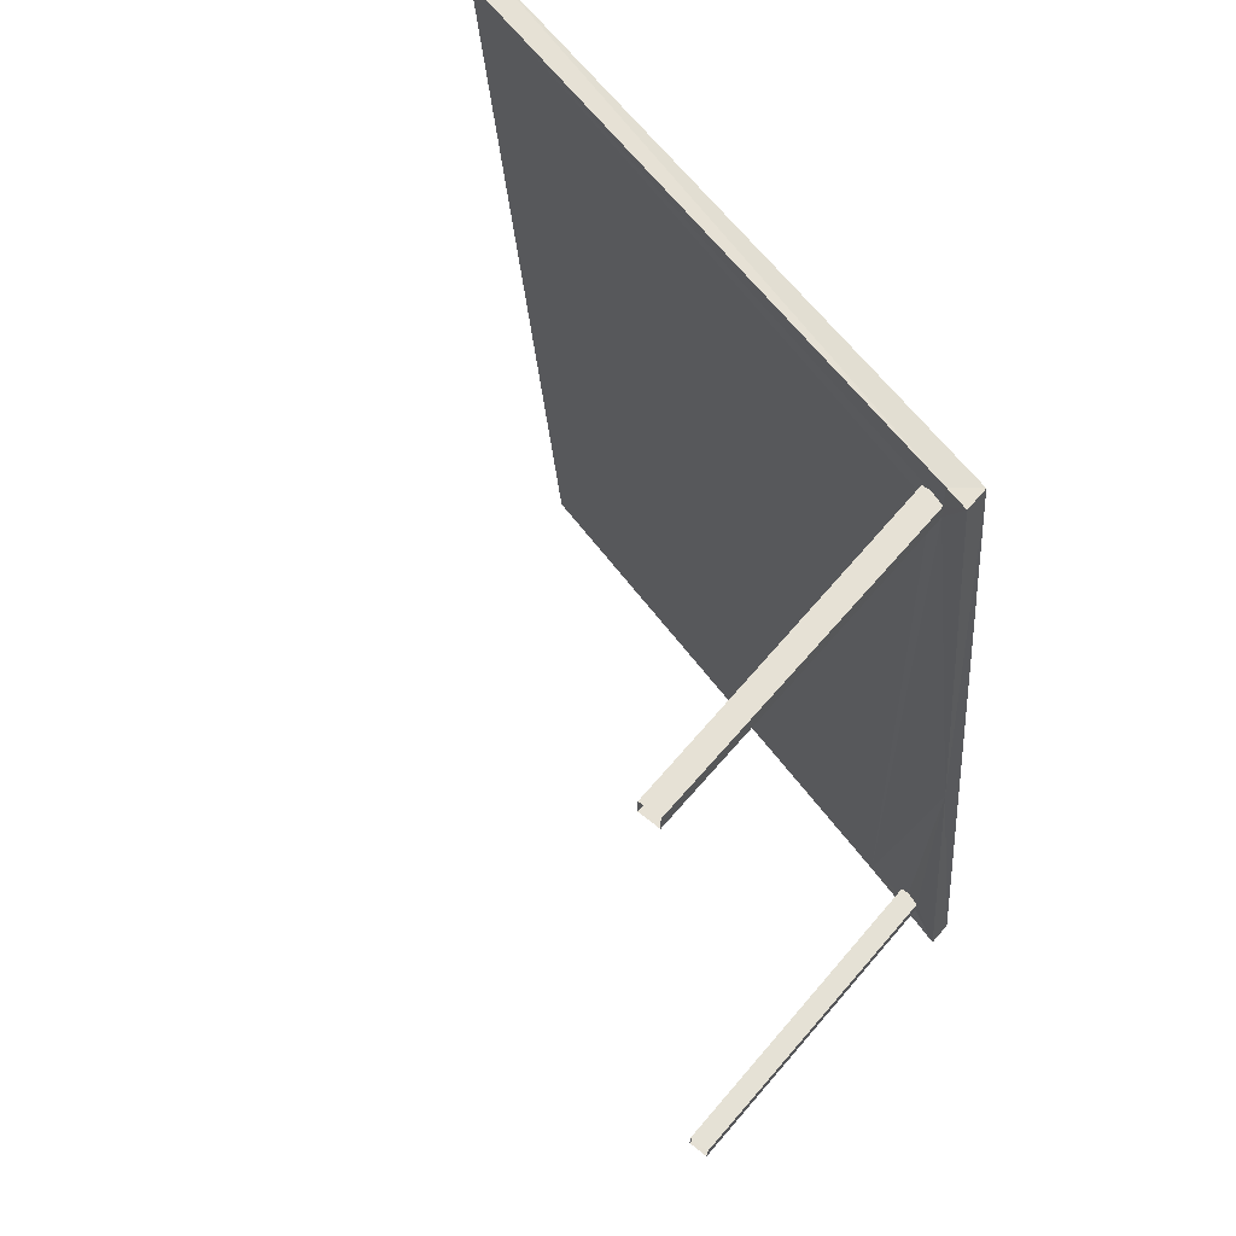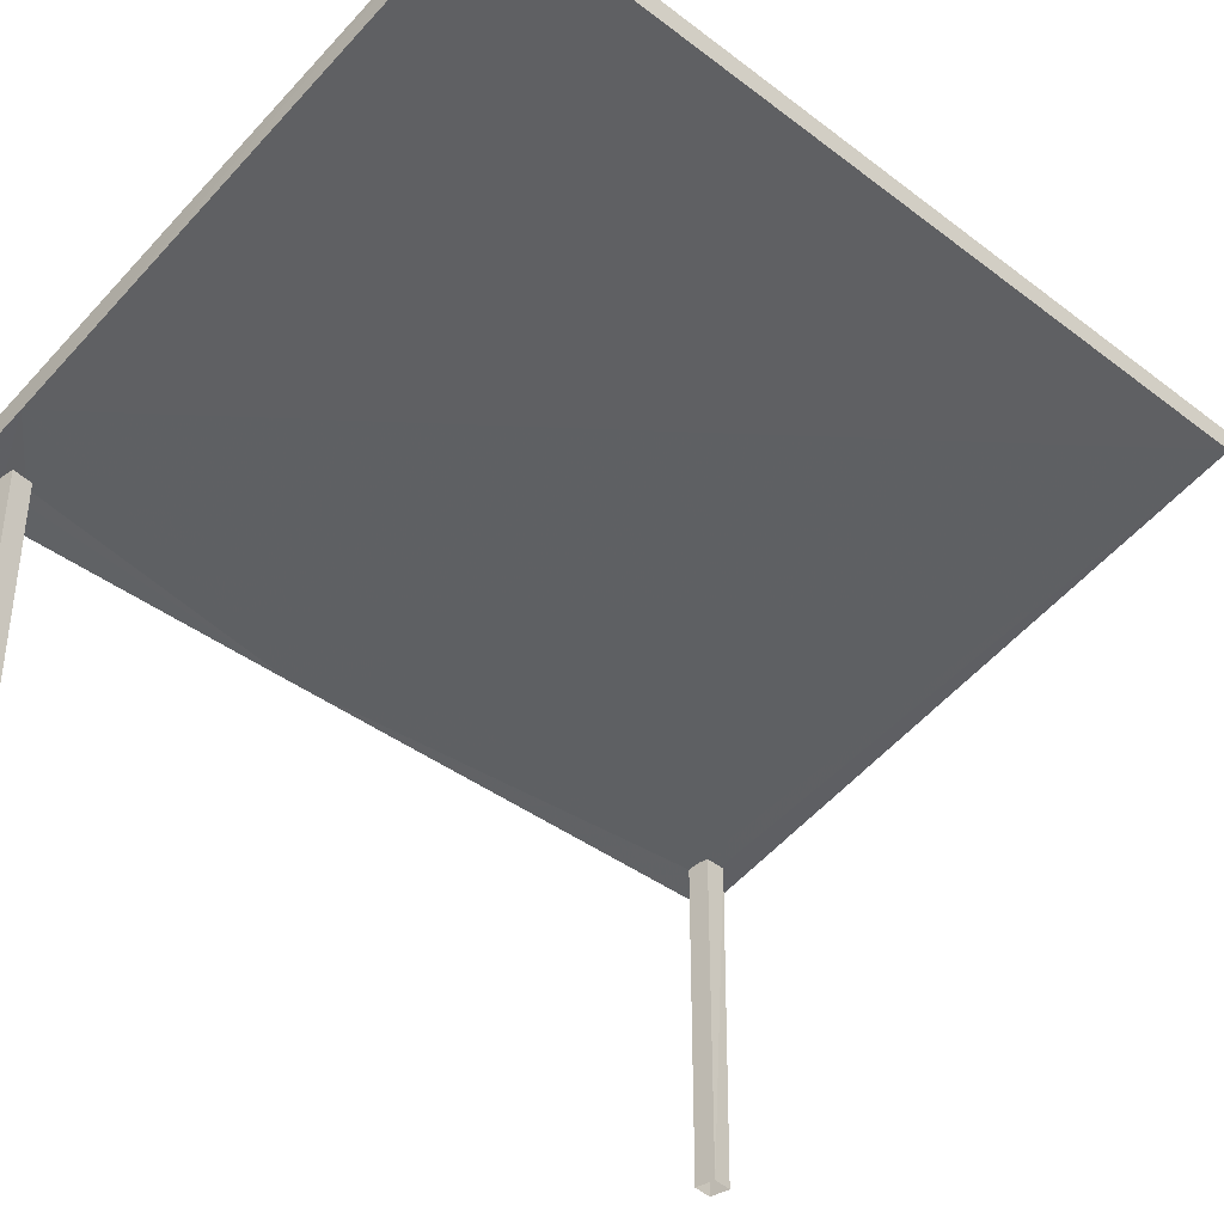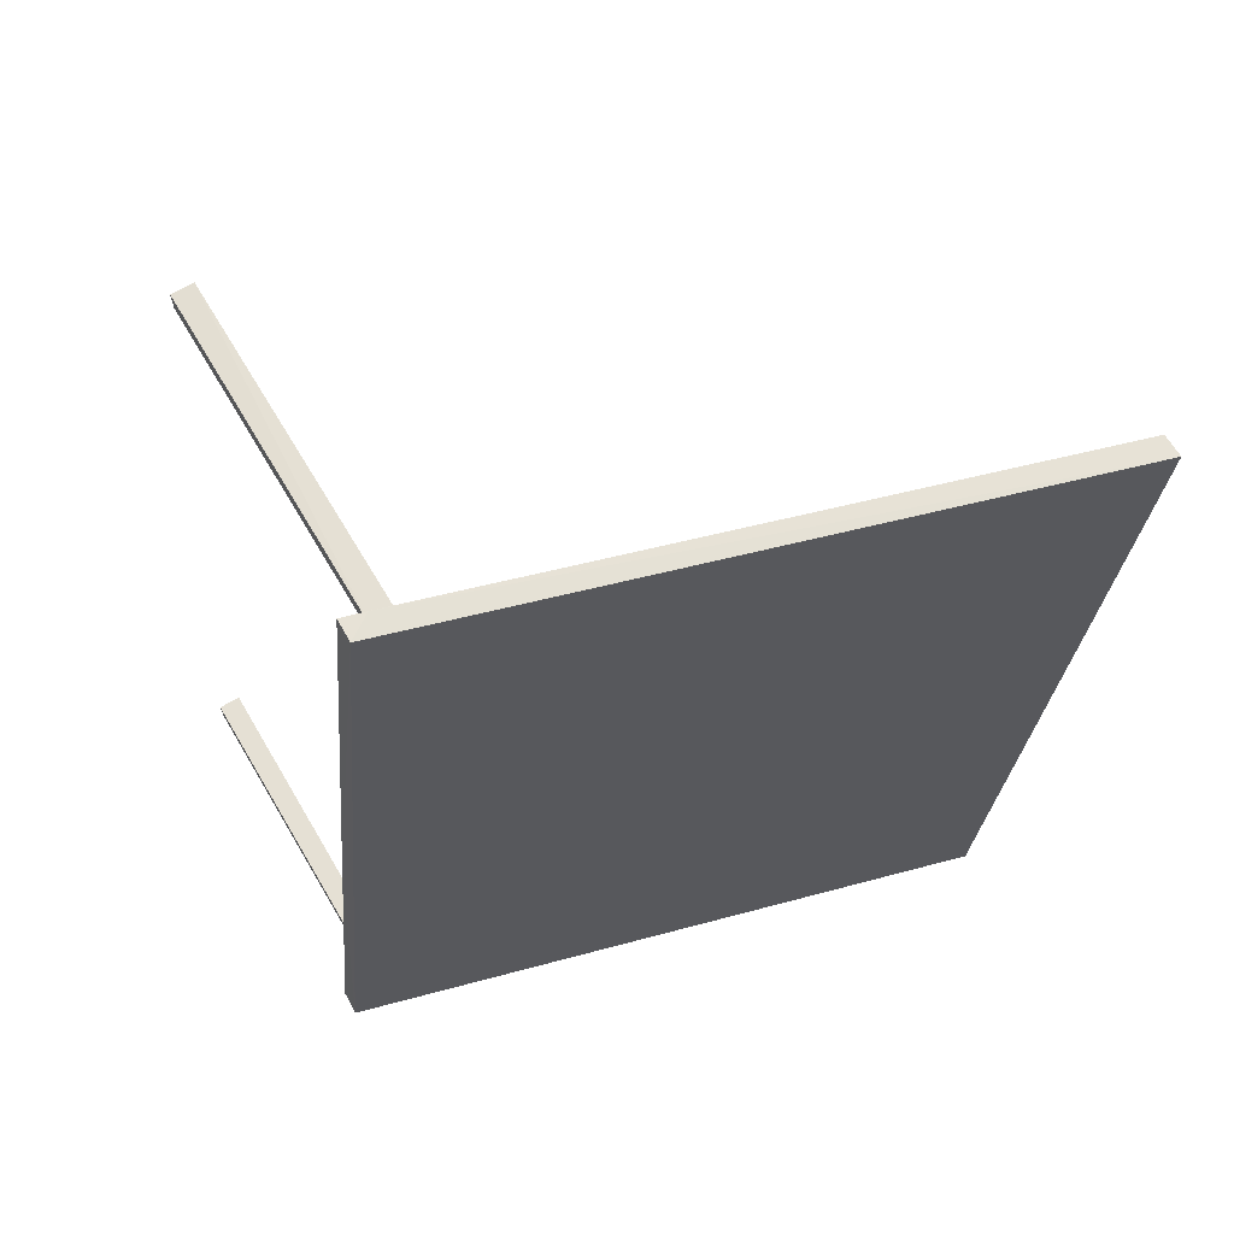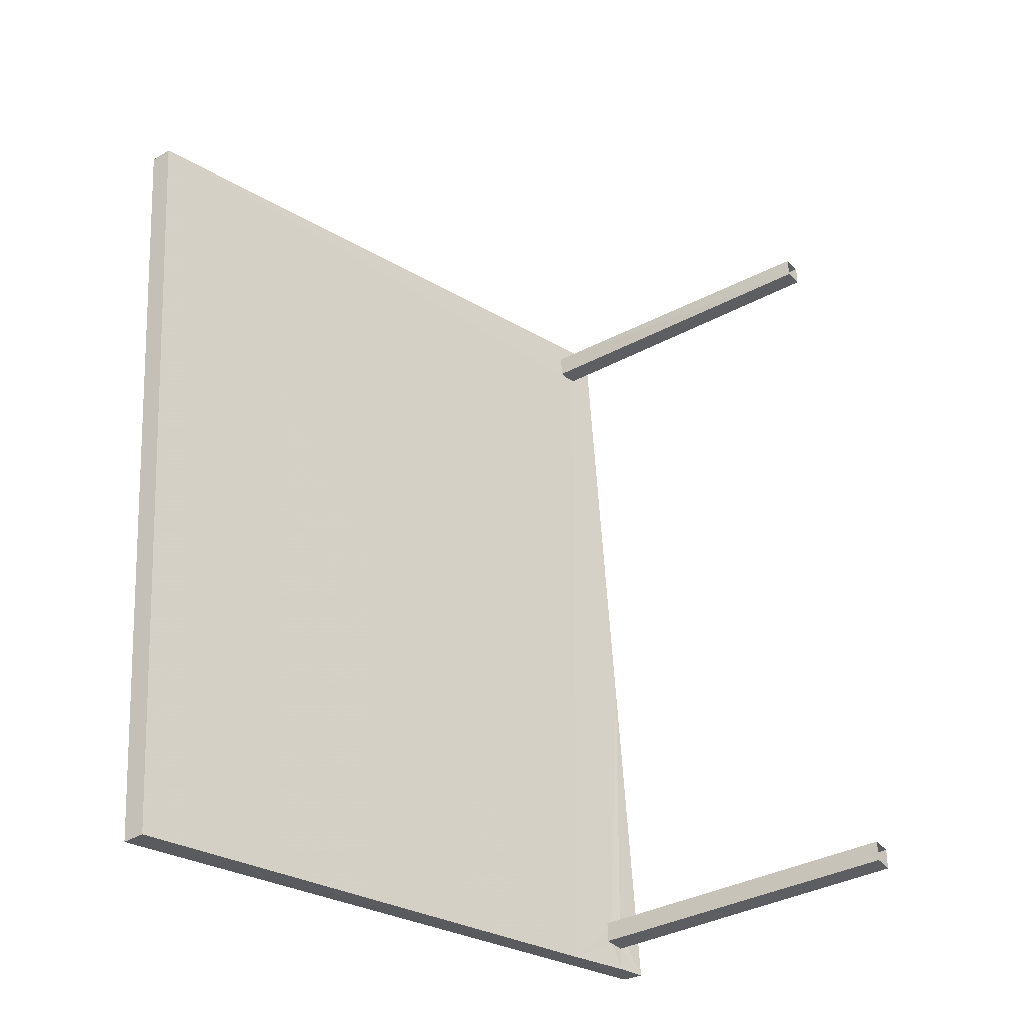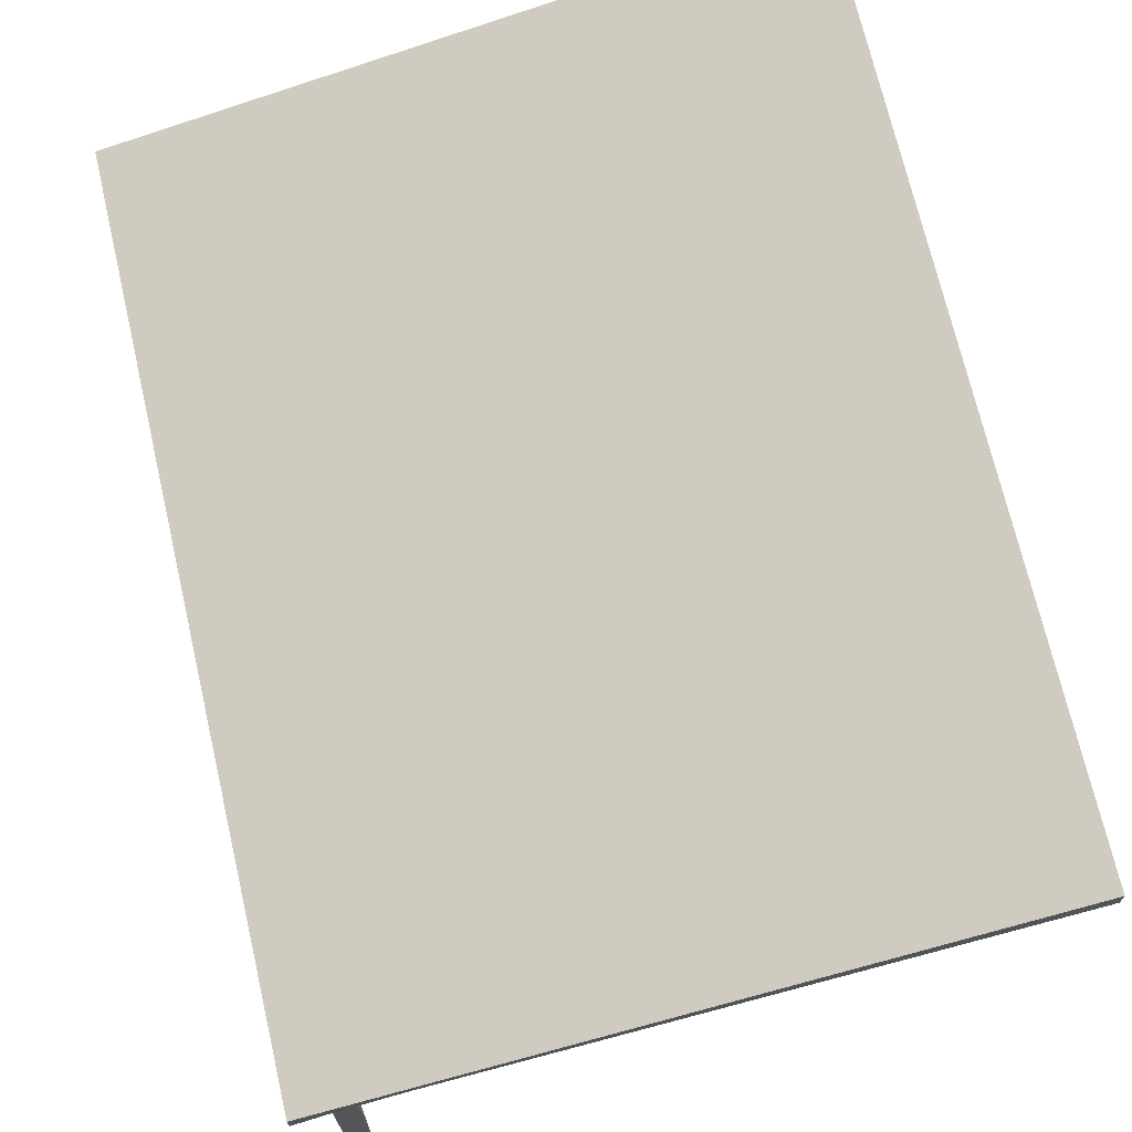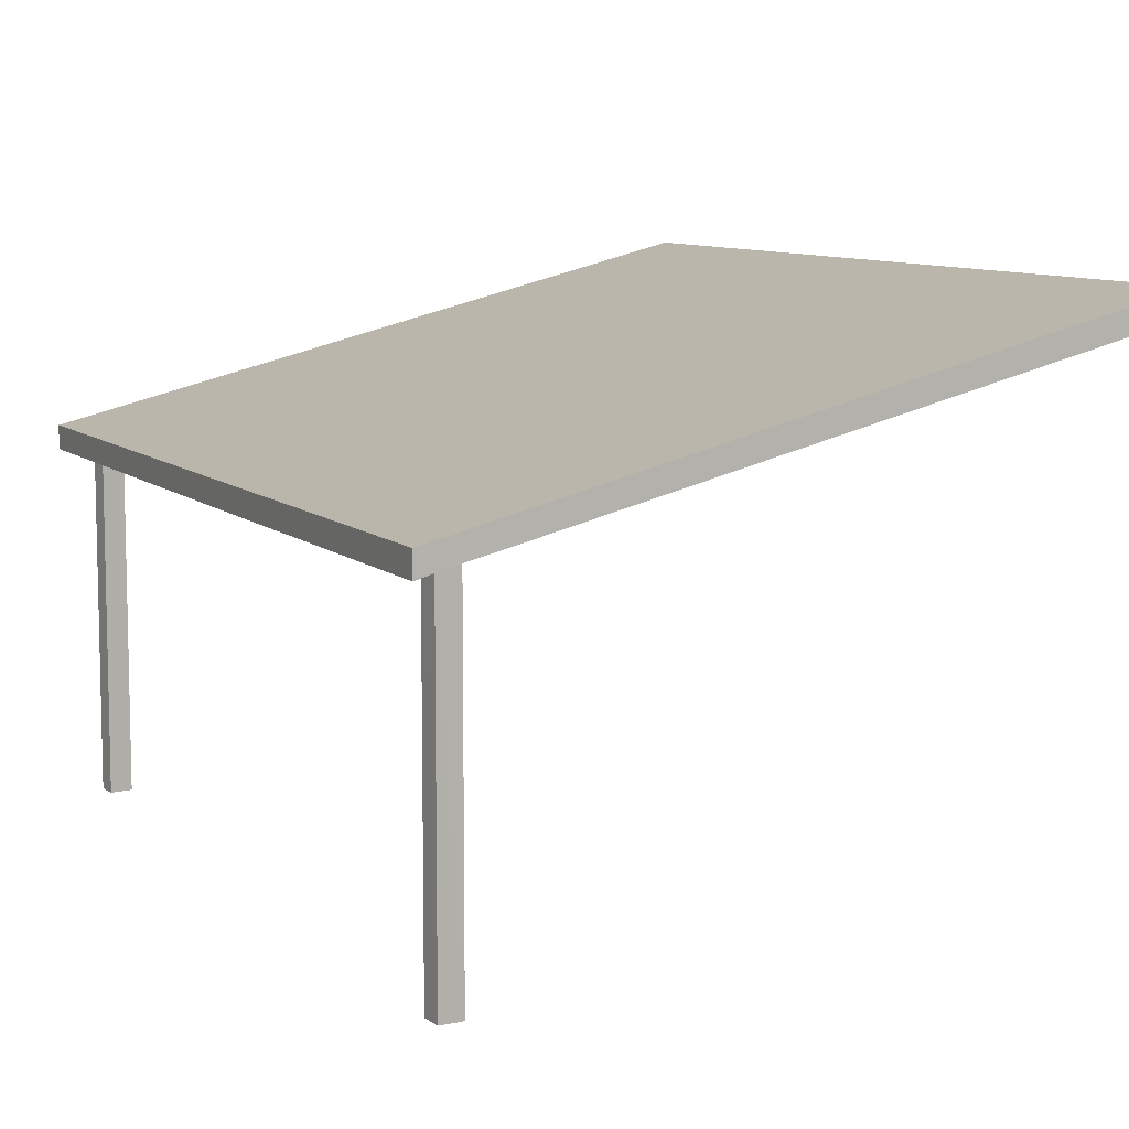
<metadata>
{"format":"obj","ext":"obj","renderer":"f3d","projection":"perspective","resolution":1024,"background":"white","views":[{"elev":64.9,"azim":-139.5,"up":"+Y"},{"elev":-39.3,"azim":40.8,"up":"+Z"},{"elev":66.3,"azim":-30.4,"up":"+Y"},{"elev":-37.0,"azim":124.4,"up":"+Y"},{"elev":70.9,"azim":-18.5,"up":"+Z"},{"elev":9.0,"azim":-31.4,"up":"+Z"}]}
</metadata>
<code>
v -8.917e+04 -9.988e+04 5.375
v -8.917e+04 -9.988e+04 5.375
v -8.917e+04 -9.988e+04 5.375
v -8.917e+04 -9.988e+04 5.375
v -8.917e+04 -9.989e+04 5.376
v -8.917e+04 -9.989e+04 5.376
v -8.917e+04 -9.989e+04 5.376
v -8.917e+04 -9.989e+04 5.376
v -8.917e+04 -9.989e+04 7.669
v -8.917e+04 -9.988e+04 7.556
v -8.917e+04 -9.988e+04 7.575
v -8.917e+04 -9.989e+04 8.555
v -8.917e+04 -9.988e+04 8.554
v -8.917e+04 -9.988e+04 7.575
v -8.917e+04 -9.988e+04 7.553
v -8.917e+04 -9.988e+04 7.549
v -8.917e+04 -9.989e+04 7.51
v -8.917e+04 -9.988e+04 7.51
v -8.917e+04 -9.989e+04 7.575
v -8.917e+04 -9.989e+04 7.553
v -8.917e+04 -9.989e+04 7.575
v -8.917e+04 -9.989e+04 7.56
v -8.917e+04 -9.989e+04 7.556
v -8.918e+04 -9.989e+04 7.51
v -8.917e+04 -9.988e+04 8.704
v -8.918e+04 -9.989e+04 7.66
v -8.917e+04 -9.989e+04 8.705
v -8.917e+04 -9.988e+04 7.66
v -8.917e+04 -9.988e+04 7.575
v -8.917e+04 -9.988e+04 7.575
v -8.917e+04 -9.989e+04 7.575
v -8.917e+04 -9.989e+04 7.575
f 1 2 3
f 1 4 2
f 5 6 7
f 5 8 6
f 9 10 11
f 12 9 13
f 14 15 16
f 14 16 13
f 11 14 13
f 9 11 13
f 10 17 18
f 17 19 20
f 18 16 15
f 21 22 23
f 9 22 21
f 9 21 19
f 10 9 17
f 10 18 15
f 9 19 17
f 17 20 24
f 22 24 23
f 24 20 23
f 25 26 27
f 25 28 26
f 14 29 30
f 14 11 29
f 19 31 32
f 19 21 31
f 4 29 10
f 4 10 2
f 29 11 10
f 18 17 28
f 17 24 26
f 28 17 26
f 13 16 25
f 16 18 28
f 25 16 28
f 30 4 1
f 30 29 4
f 20 7 6
f 23 20 6
f 22 9 26
f 24 22 26
f 9 12 27
f 26 9 27
f 3 15 1
f 1 15 30
f 15 14 30
f 13 27 12
f 13 25 27
f 7 20 5
f 5 20 32
f 20 19 32
f 15 3 2
f 10 15 2
f 31 8 5
f 32 31 5
f 8 31 23
f 8 23 6
f 31 21 23

</code>
